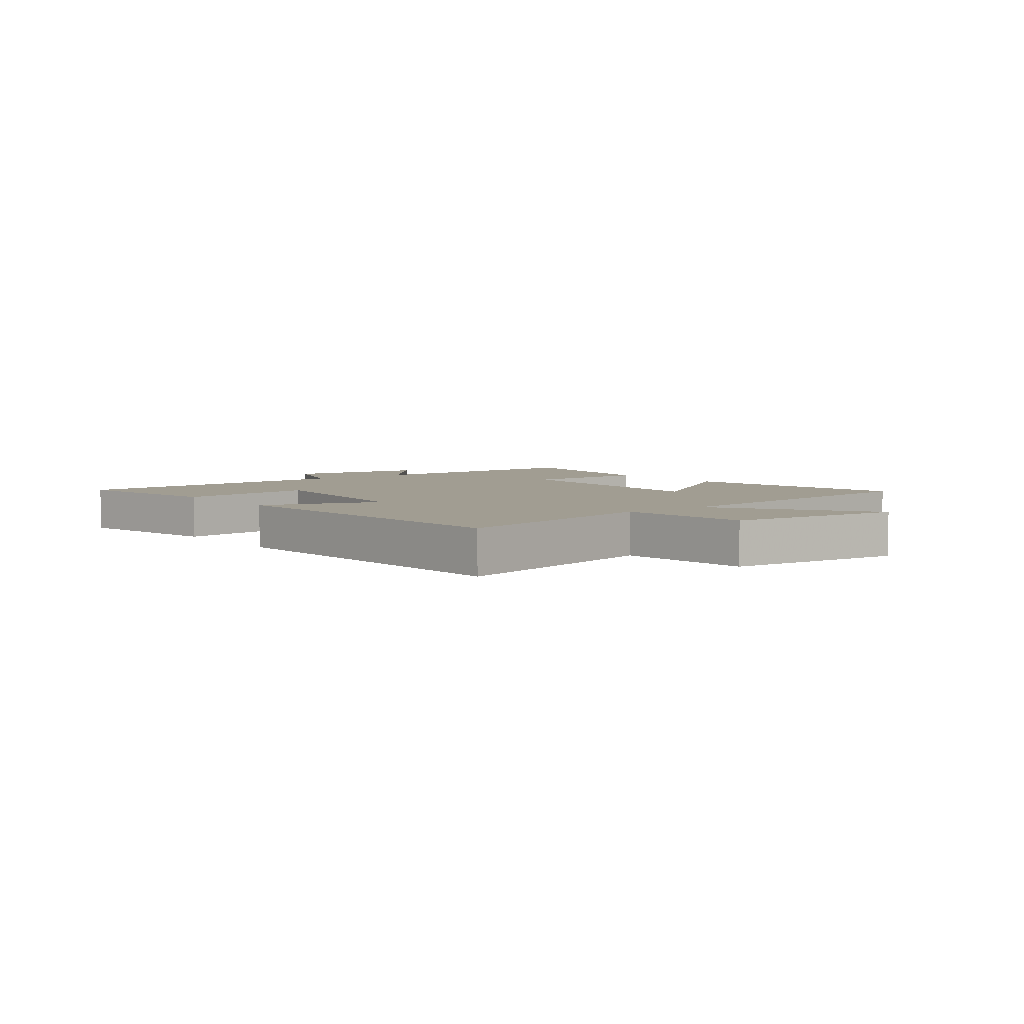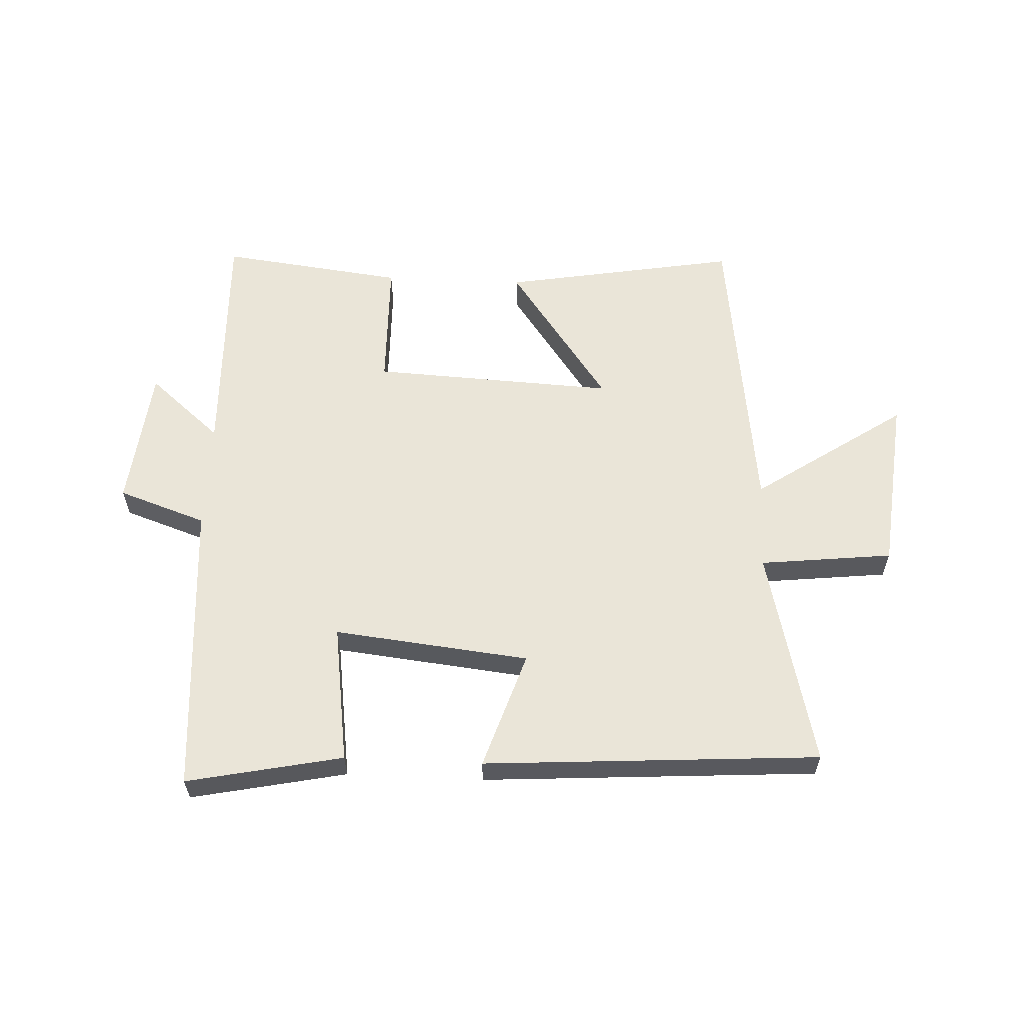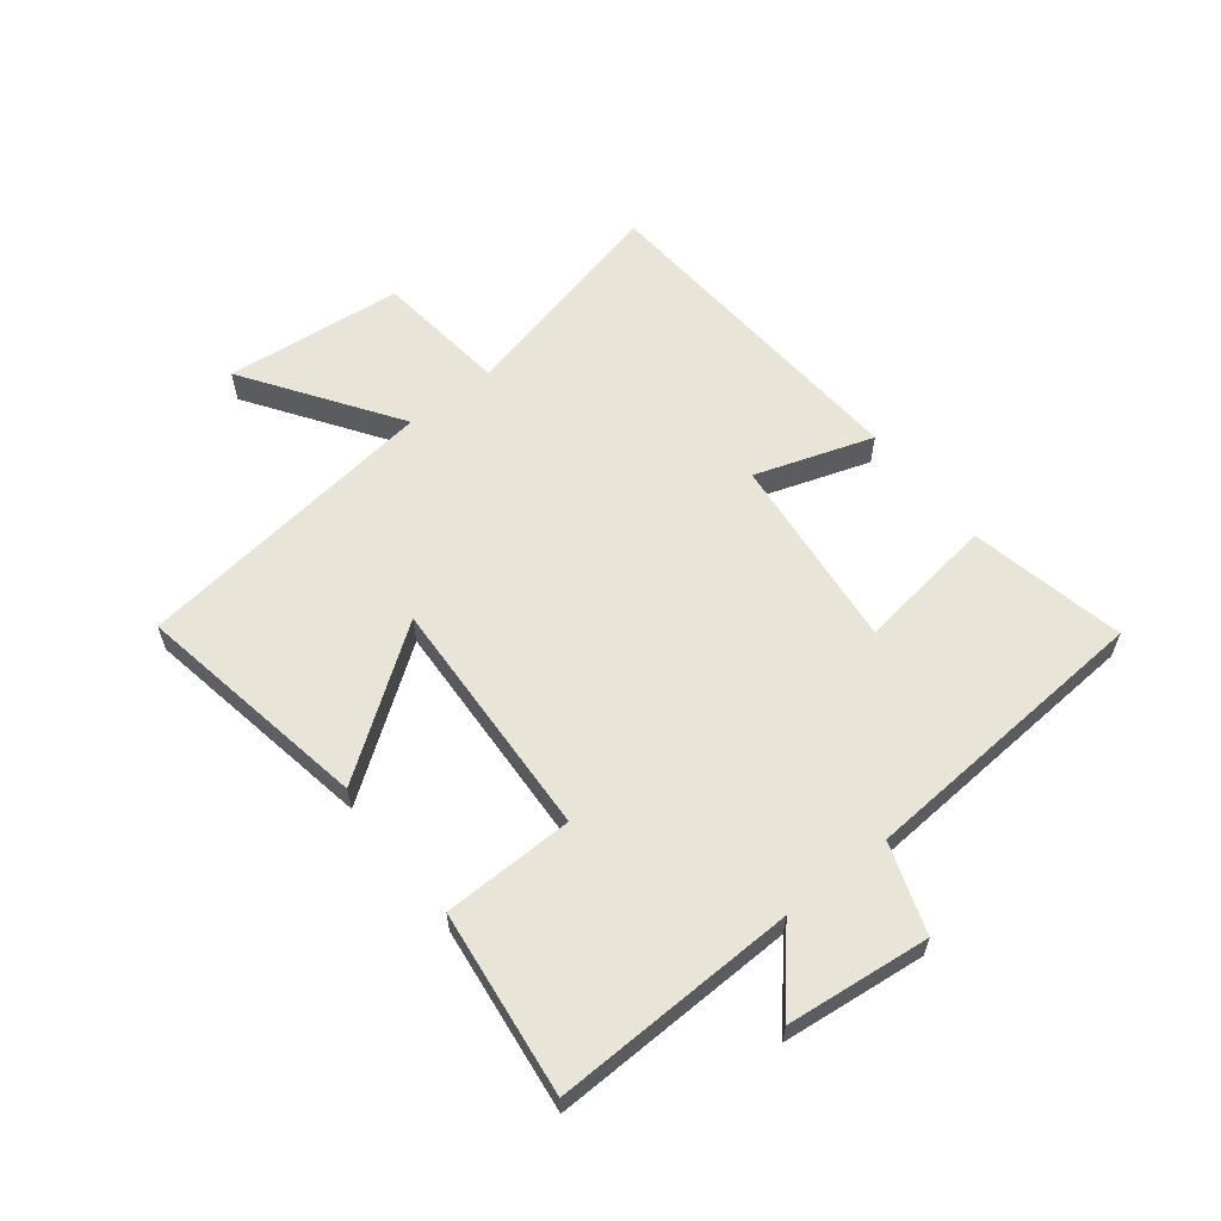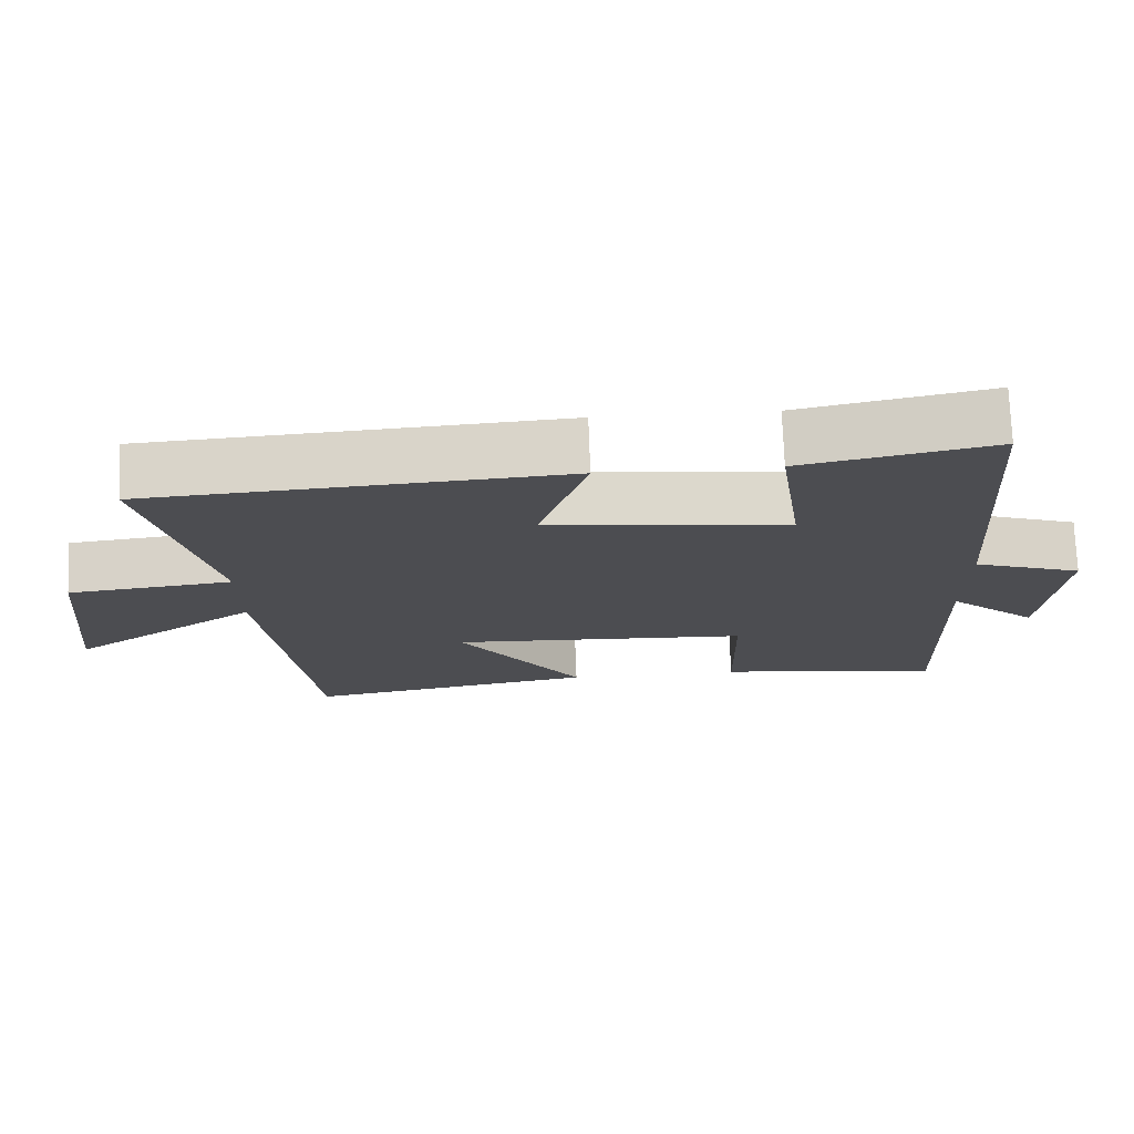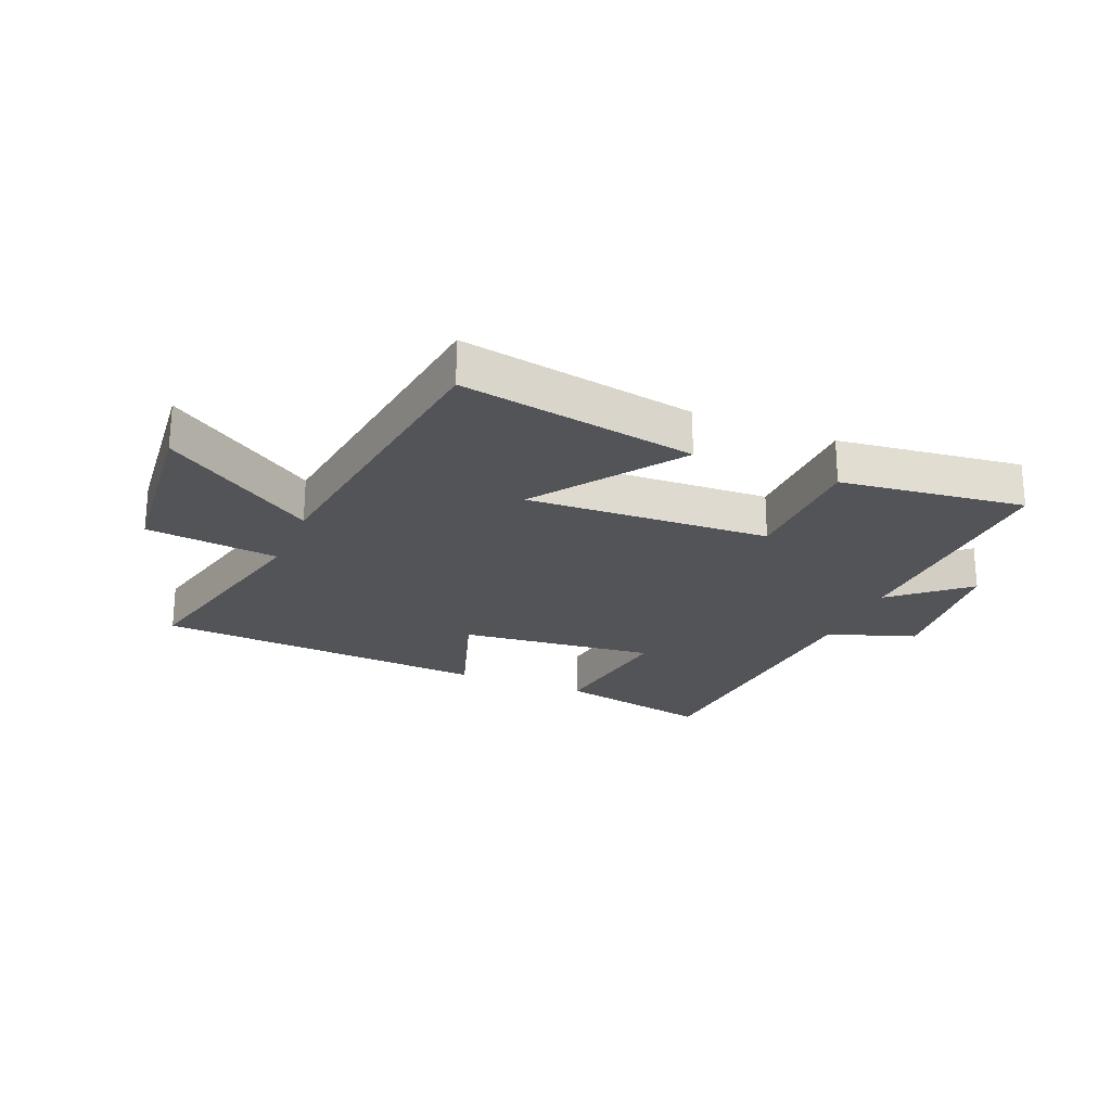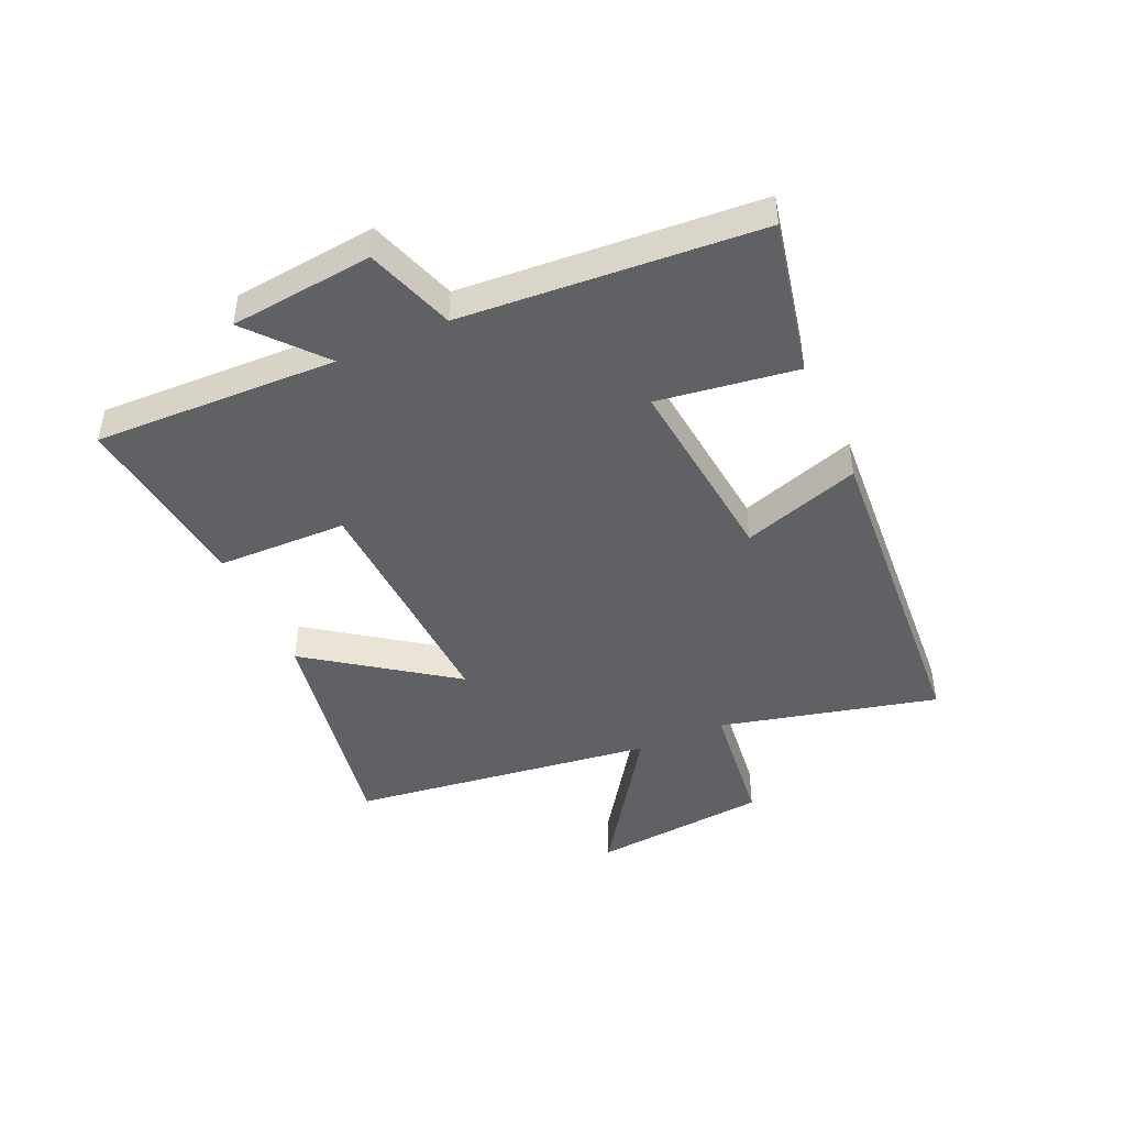
<metadata>
{"format":"obj","ext":"obj","renderer":"f3d","projection":"perspective","resolution":1024,"background":"white","views":[{"elev":4.7,"azim":52.7,"up":"+Y"},{"elev":59.5,"azim":2.6,"up":"+Y"},{"elev":60.2,"azim":-128.2,"up":"+Y"},{"elev":73.6,"azim":177.9,"up":"+Z"},{"elev":-23.6,"azim":157.4,"up":"+Y"},{"elev":-45.4,"azim":-66.0,"up":"+Y"}]}
</metadata>
<code>
v -0.512 0.07 -0.538
v -0.5 0.07 -0.13
v -0.622 0.07 -0.235
v -0.648 0.07 0.005
v -0.5 0.07 0.056
v -0.465 0.07 0.554
v -0.204 0.07 0.5
v -0.237 0.07 0.267
v 0.091 0.07 0.303
v 0.026 0.07 0.5
v 0.588 0.07 0.463
v 0.5 0.07 0.097
v 0.723 0.07 0.072
v 0.753 0.07 -0.226
v 0.5 0.07 -0.055
v 0.434 0.07 -0.569
v 0.039 0.07 -0.5
v 0.209 0.07 -0.261
v -0.199 0.07 -0.281
v -0.203 0.07 -0.5
v -0.512 0 -0.538
v -0.5 0 -0.13
v -0.622 0 -0.235
v -0.648 0 0.005
v -0.5 0 0.056
v -0.465 0 0.554
v -0.204 0 0.5
v -0.237 0 0.267
v 0.091 0 0.303
v 0.026 0 0.5
v 0.588 0 0.463
v 0.5 0 0.097
v 0.723 0 0.072
v 0.753 0 -0.226
v 0.5 0 -0.055
v 0.434 0 -0.569
v 0.039 0 -0.5
v 0.209 0 -0.261
v -0.199 0 -0.281
v -0.203 0 -0.5
f 19 20 1 2
f 18 19 2
f 15 16 17 18
f 15 18 2
f 12 13 14 15
f 12 15 2
f 9 10 11 12
f 8 9 12 2
f 5 6 7 8
f 5 8 2 3
f 3 4 5
f 22 21 40 39
f 22 39 38
f 38 37 36 35
f 22 38 35
f 35 34 33 32
f 22 35 32
f 32 31 30 29
f 22 32 29 28
f 28 27 26 25
f 23 22 28 25
f 25 24 23
f 1 21 22 2
f 2 22 23 3
f 3 23 24 4
f 4 24 25 5
f 5 25 26 6
f 6 26 27 7
f 7 27 28 8
f 8 28 29 9
f 9 29 30 10
f 10 30 31 11
f 11 31 32 12
f 12 32 33 13
f 13 33 34 14
f 14 34 35 15
f 15 35 36 16
f 16 36 37 17
f 17 37 38 18
f 18 38 39 19
f 19 39 40 20
f 20 40 21 1

</code>
